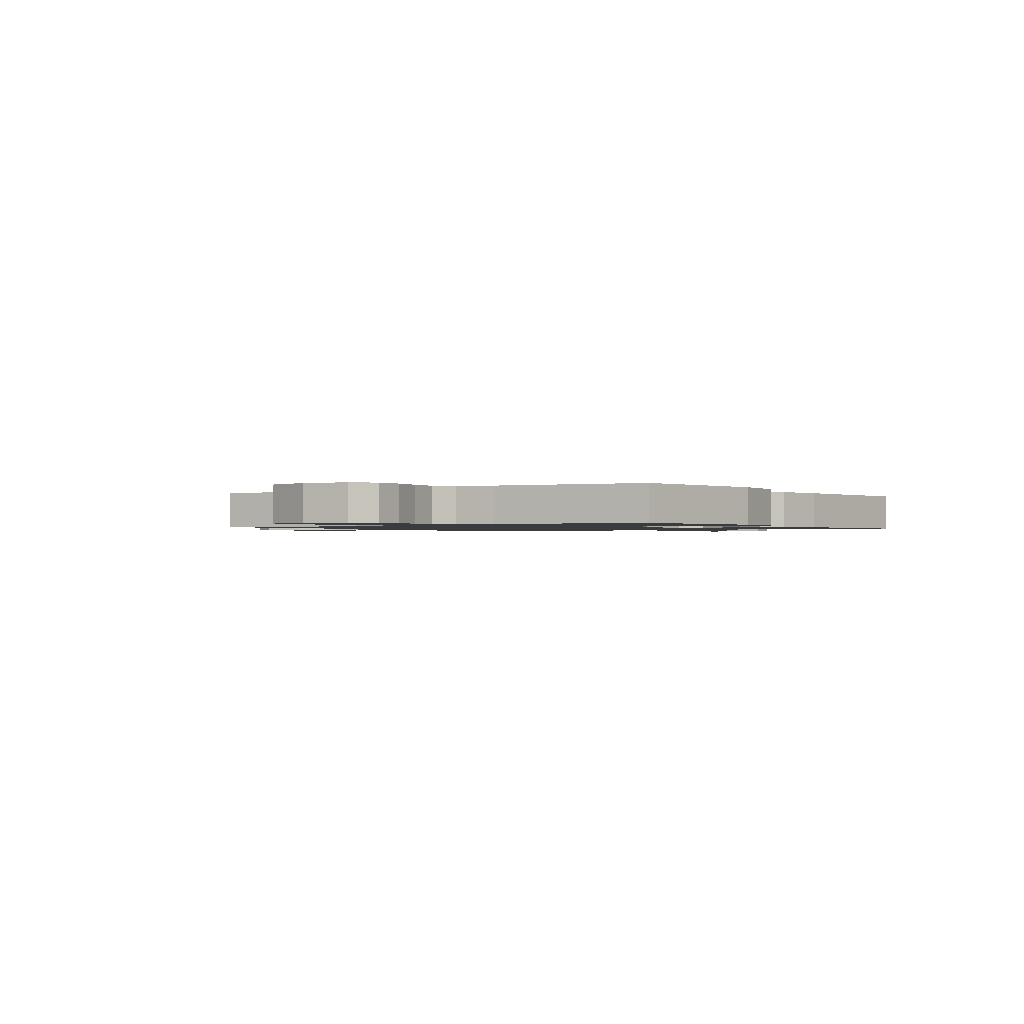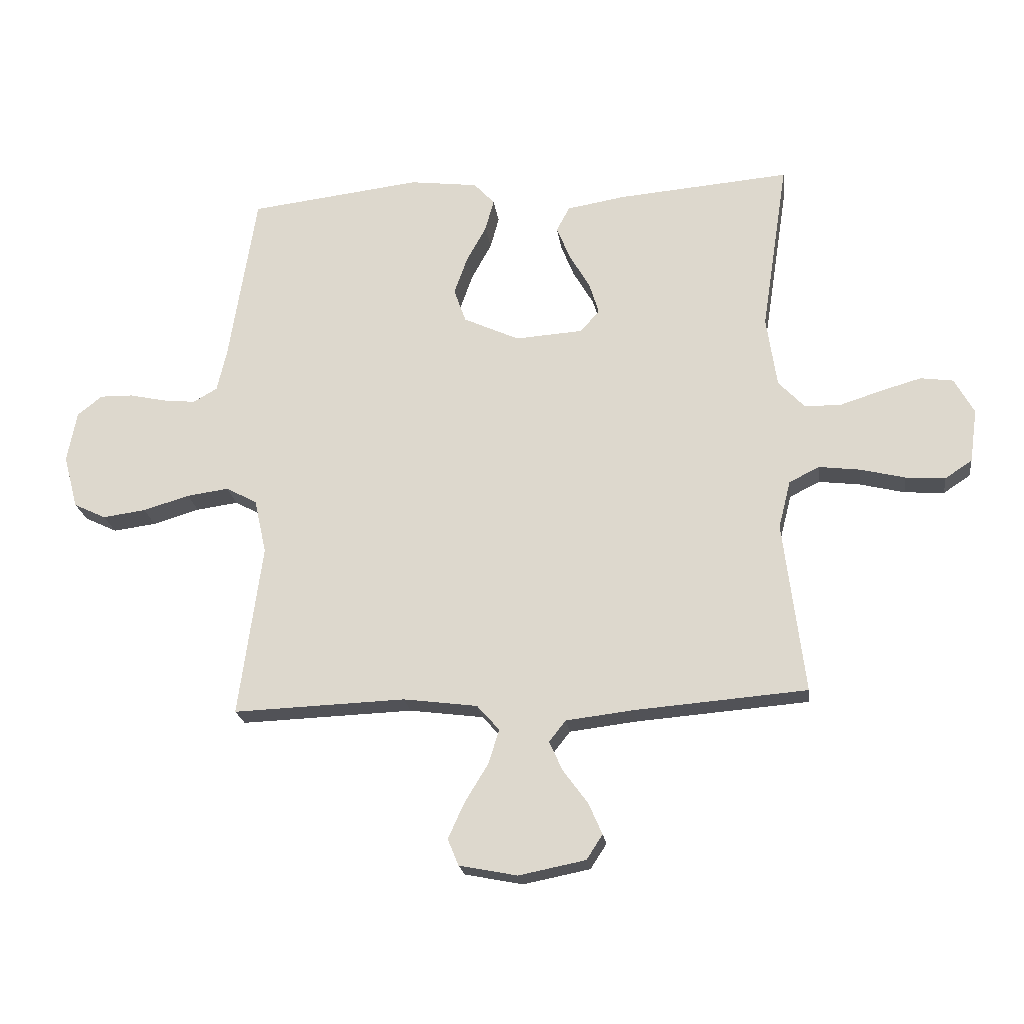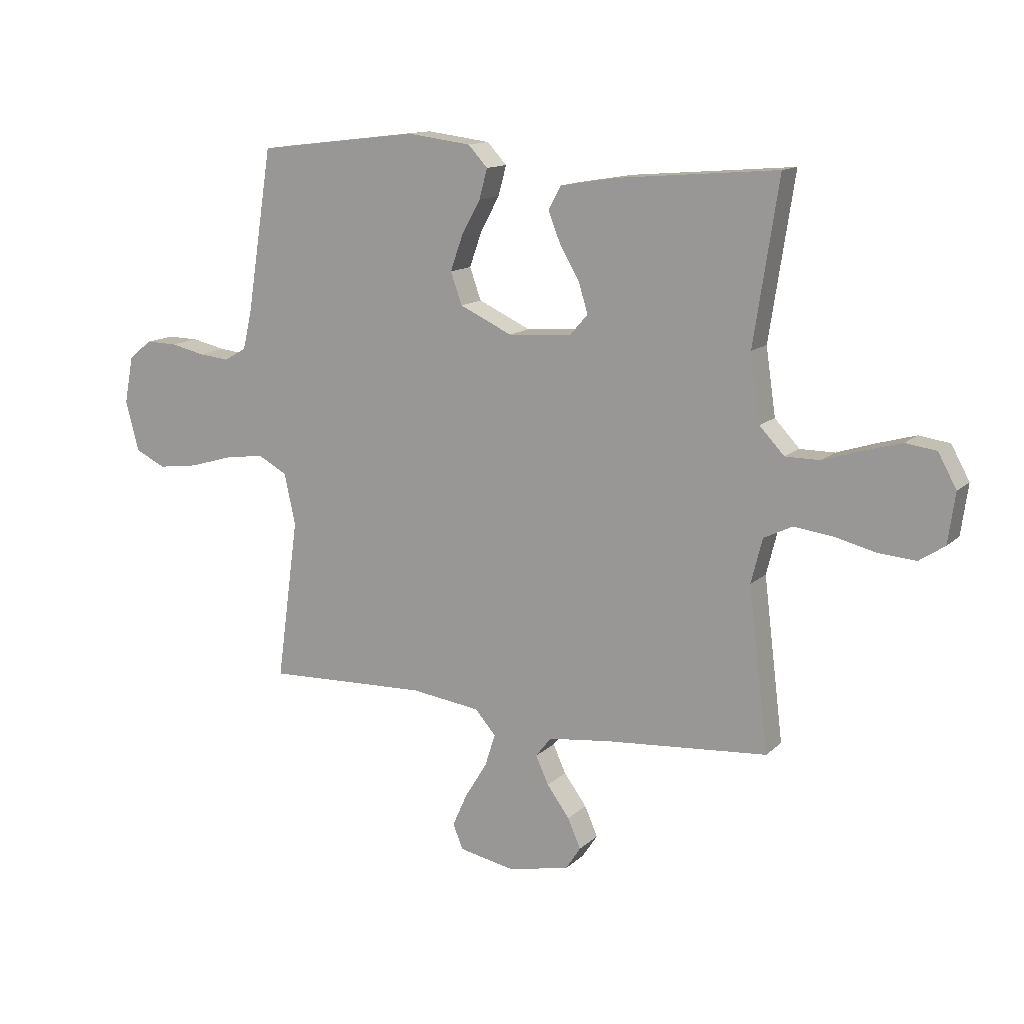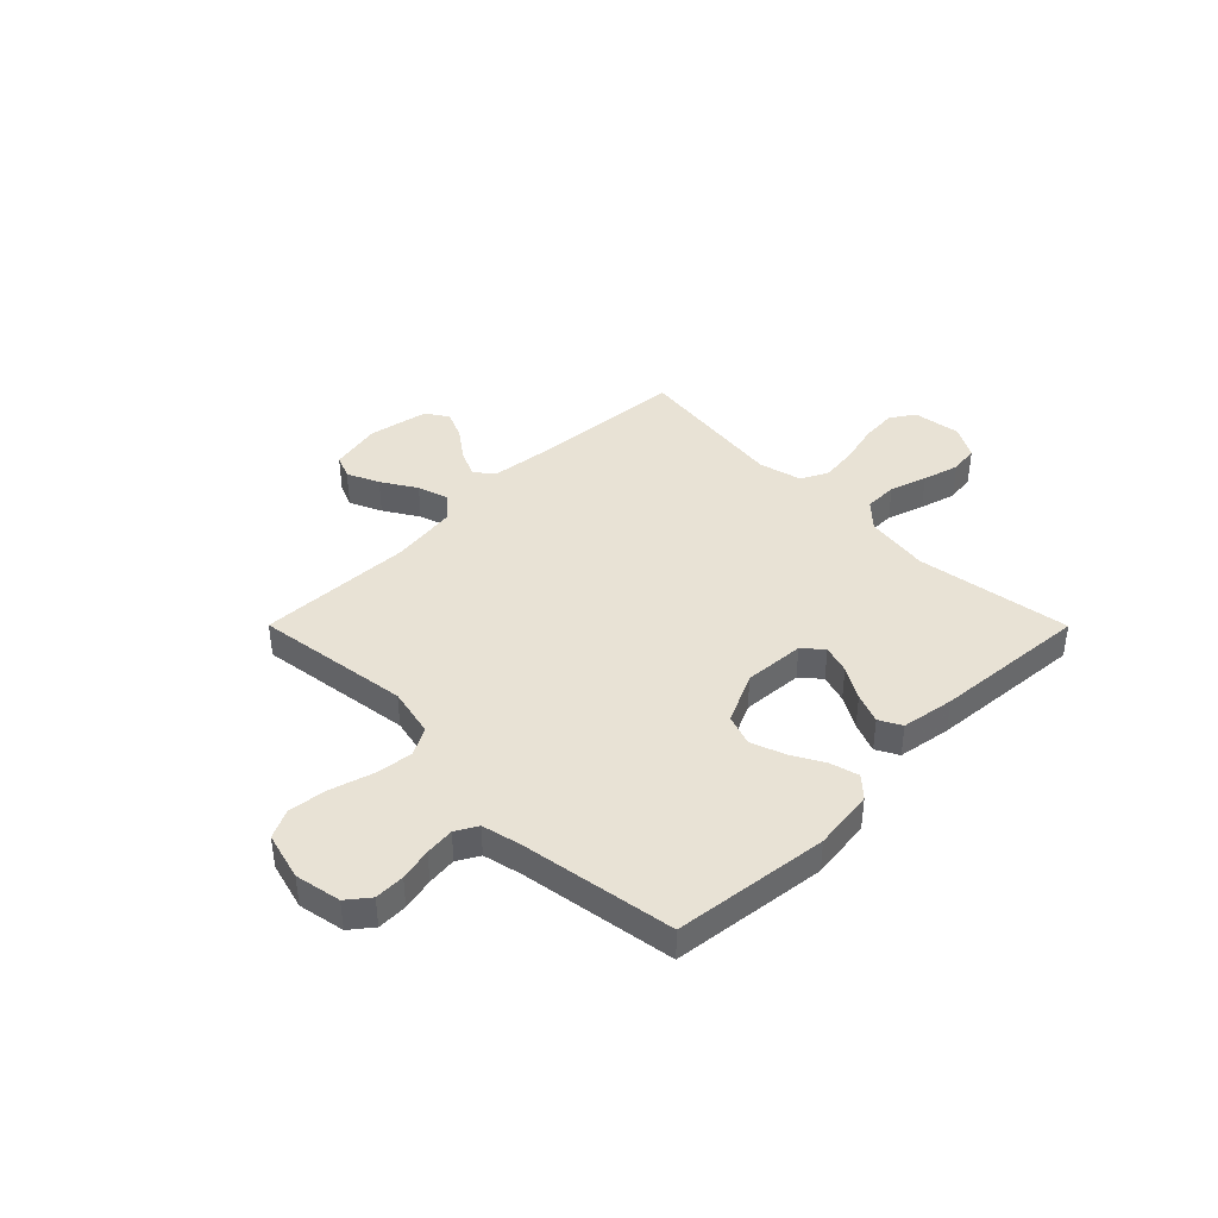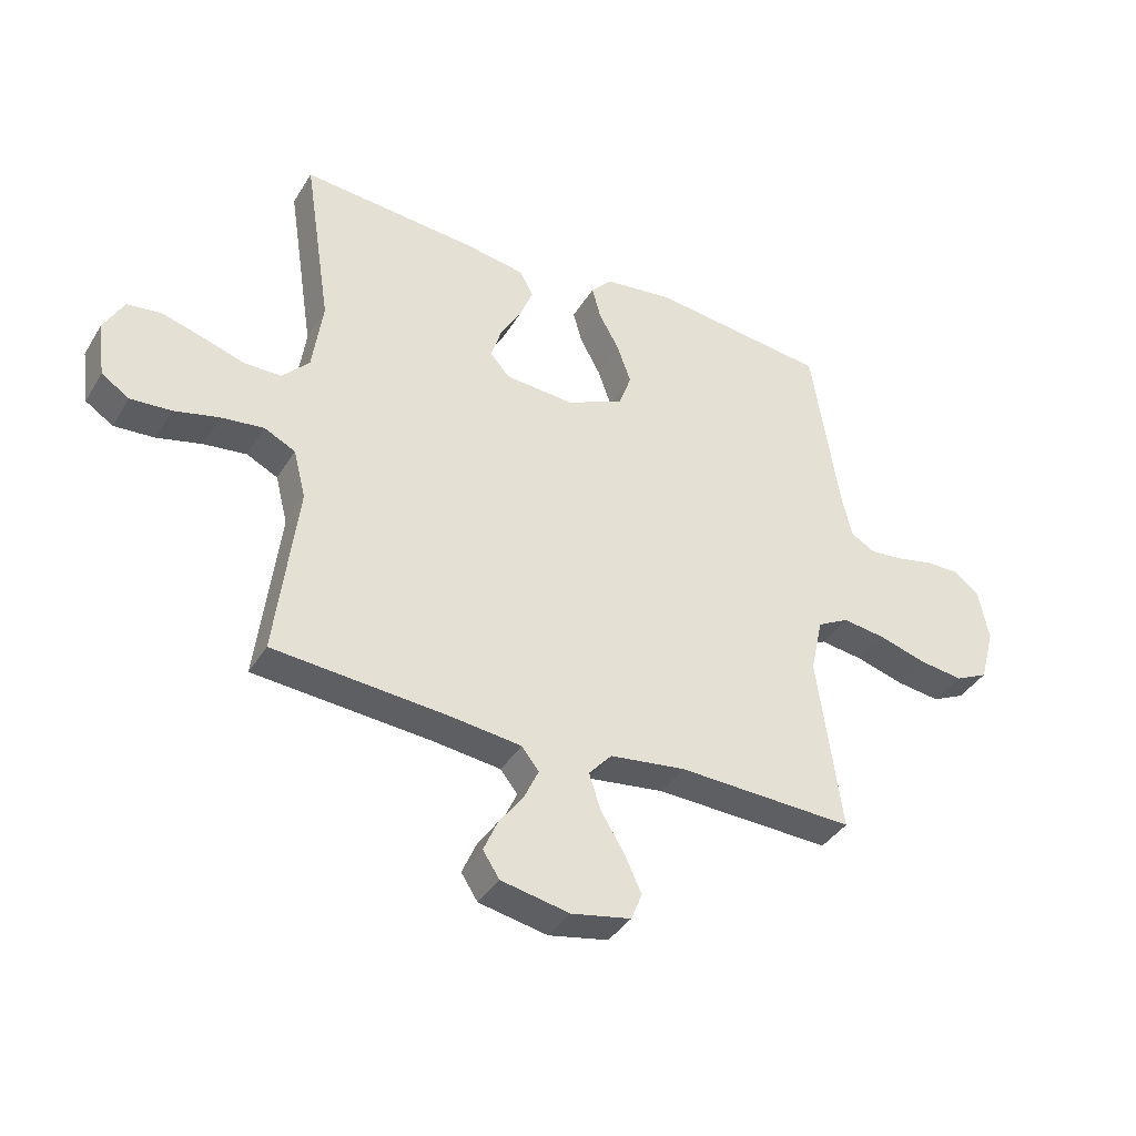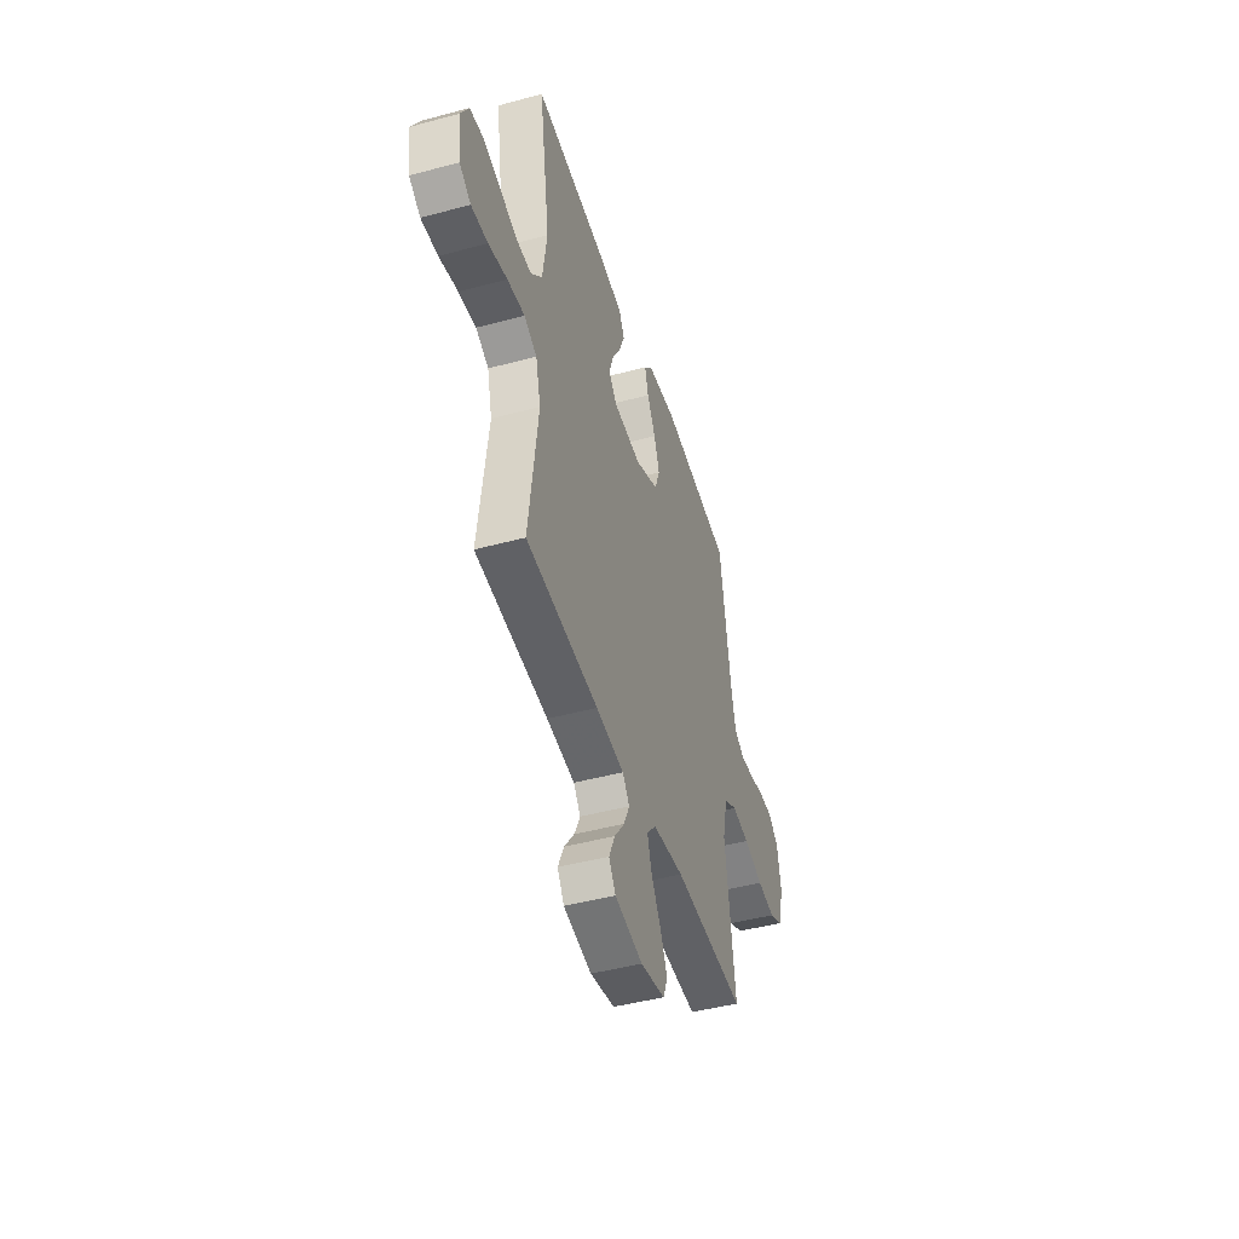
<metadata>
{"format":"obj","ext":"obj","renderer":"f3d","projection":"perspective","resolution":1024,"background":"white","views":[{"elev":-1.2,"azim":-54.9,"up":"+Y"},{"elev":-21.4,"azim":7.5,"up":"+Z"},{"elev":13.3,"azim":28.0,"up":"+Z"},{"elev":40.9,"azim":-44.9,"up":"+Y"},{"elev":-38.6,"azim":151.7,"up":"+Z"},{"elev":-45.7,"azim":107.2,"up":"+Z"}]}
</metadata>
<code>
v 0.5 0.07 -0.5
v 0.2 0.07 -0.524
v 0.083 0.07 -0.538
v 0.054 0.07 -0.575
v 0.078 0.07 -0.627
v 0.12 0.07 -0.684
v 0.144 0.07 -0.739
v 0.116 0.07 -0.782
v 0 0.07 -0.805
v -0.101 0.07 -0.785
v -0.12 0.07 -0.739
v -0.092 0.07 -0.677
v -0.051 0.07 -0.61
v -0.032 0.07 -0.55
v -0.071 0.07 -0.506
v -0.2 0.07 -0.489
v -0.5 0.07 -0.5
v -0.459 0.07 -0.2
v -0.48 0.07 -0.105
v -0.534 0.07 -0.076
v -0.607 0.07 -0.086
v -0.688 0.07 -0.11
v -0.763 0.07 -0.12
v -0.819 0.07 -0.093
v -0.844 0.07 0
v -0.827 0.07 0.089
v -0.784 0.07 0.123
v -0.726 0.07 0.122
v -0.663 0.07 0.108
v -0.606 0.07 0.102
v -0.564 0.07 0.126
v -0.547 0.07 0.2
v -0.5 0.07 0.5
v -0.2 0.07 0.536
v -0.081 0.07 0.521
v -0.045 0.07 0.482
v -0.06 0.07 0.427
v -0.095 0.07 0.363
v -0.118 0.07 0.298
v -0.097 0.07 0.239
v 0 0.07 0.194
v 0.118 0.07 0.202
v 0.151 0.07 0.24
v 0.134 0.07 0.295
v 0.098 0.07 0.357
v 0.075 0.07 0.415
v 0.098 0.07 0.458
v 0.2 0.07 0.475
v 0.5 0.07 0.5
v 0.454 0.07 0.2
v 0.472 0.07 0.076
v 0.518 0.07 0.027
v 0.582 0.07 0.027
v 0.654 0.07 0.05
v 0.724 0.07 0.07
v 0.781 0.07 0.062
v 0.815 0.07 0
v 0.802 0.07 -0.093
v 0.755 0.07 -0.124
v 0.686 0.07 -0.119
v 0.609 0.07 -0.1
v 0.537 0.07 -0.091
v 0.484 0.07 -0.117
v 0.463 0.07 -0.2
v 0.5 0 -0.5
v 0.2 0 -0.524
v 0.083 0 -0.538
v 0.054 0 -0.575
v 0.078 0 -0.627
v 0.12 0 -0.684
v 0.144 0 -0.739
v 0.116 0 -0.782
v 0 0 -0.805
v -0.101 0 -0.785
v -0.12 0 -0.739
v -0.092 0 -0.677
v -0.051 0 -0.61
v -0.032 0 -0.55
v -0.071 0 -0.506
v -0.2 0 -0.489
v -0.5 0 -0.5
v -0.459 0 -0.2
v -0.48 0 -0.105
v -0.534 0 -0.076
v -0.607 0 -0.086
v -0.688 0 -0.11
v -0.763 0 -0.12
v -0.819 0 -0.093
v -0.844 0 0
v -0.827 0 0.089
v -0.784 0 0.123
v -0.726 0 0.122
v -0.663 0 0.108
v -0.606 0 0.102
v -0.564 0 0.126
v -0.547 0 0.2
v -0.5 0 0.5
v -0.2 0 0.536
v -0.081 0 0.521
v -0.045 0 0.482
v -0.06 0 0.427
v -0.095 0 0.363
v -0.118 0 0.298
v -0.097 0 0.239
v 0 0 0.194
v 0.118 0 0.202
v 0.151 0 0.24
v 0.134 0 0.295
v 0.098 0 0.357
v 0.075 0 0.415
v 0.098 0 0.458
v 0.2 0 0.475
v 0.5 0 0.5
v 0.454 0 0.2
v 0.472 0 0.076
v 0.518 0 0.027
v 0.582 0 0.027
v 0.654 0 0.05
v 0.724 0 0.07
v 0.781 0 0.062
v 0.815 0 0
v 0.802 0 -0.093
v 0.755 0 -0.124
v 0.686 0 -0.119
v 0.609 0 -0.1
v 0.537 0 -0.091
v 0.484 0 -0.117
v 0.463 0 -0.2
f 58 59 60 61
f 58 61 62
f 57 58 62
f 56 57 62
f 53 54 55 56
f 53 56 62 63
f 47 48 49 50
f 47 50 51
f 44 45 46 47
f 43 44 47 51
f 42 43 51 52
f 35 36 37 38
f 35 38 39
f 32 33 34 35
f 31 32 35 39
f 30 31 39 40
f 26 27 28 29
f 26 29 30
f 25 26 30
f 21 22 23 24
f 20 21 24 25
f 16 17 18
f 15 16 18 19
f 10 11 12 13
f 10 13 14
f 9 10 14
f 8 9 14
f 5 6 7 8
f 4 5 8 14
f 3 4 14 15
f 64 1 2
f 63 64 2 3
f 52 53 63 3
f 41 42 52 3
f 20 25 30 40
f 19 20 40 41
f 3 15 19 41
f 125 124 123 122
f 126 125 122
f 126 122 121
f 126 121 120
f 120 119 118 117
f 127 126 120 117
f 114 113 112 111
f 115 114 111
f 111 110 109 108
f 115 111 108 107
f 116 115 107 106
f 102 101 100 99
f 103 102 99
f 99 98 97 96
f 103 99 96 95
f 104 103 95 94
f 93 92 91 90
f 94 93 90
f 94 90 89
f 88 87 86 85
f 89 88 85 84
f 82 81 80
f 83 82 80 79
f 77 76 75 74
f 78 77 74
f 78 74 73
f 78 73 72
f 72 71 70 69
f 78 72 69 68
f 79 78 68 67
f 66 65 128
f 67 66 128 127
f 67 127 117 116
f 67 116 106 105
f 104 94 89 84
f 105 104 84 83
f 105 83 79 67
f 1 65 66 2
f 2 66 67 3
f 3 67 68 4
f 4 68 69 5
f 5 69 70 6
f 6 70 71 7
f 7 71 72 8
f 8 72 73 9
f 9 73 74 10
f 10 74 75 11
f 11 75 76 12
f 12 76 77 13
f 13 77 78 14
f 14 78 79 15
f 15 79 80 16
f 16 80 81 17
f 17 81 82 18
f 18 82 83 19
f 19 83 84 20
f 20 84 85 21
f 21 85 86 22
f 22 86 87 23
f 23 87 88 24
f 24 88 89 25
f 25 89 90 26
f 26 90 91 27
f 27 91 92 28
f 28 92 93 29
f 29 93 94 30
f 30 94 95 31
f 31 95 96 32
f 32 96 97 33
f 33 97 98 34
f 34 98 99 35
f 35 99 100 36
f 36 100 101 37
f 37 101 102 38
f 38 102 103 39
f 39 103 104 40
f 40 104 105 41
f 41 105 106 42
f 42 106 107 43
f 43 107 108 44
f 44 108 109 45
f 45 109 110 46
f 46 110 111 47
f 47 111 112 48
f 48 112 113 49
f 49 113 114 50
f 50 114 115 51
f 51 115 116 52
f 52 116 117 53
f 53 117 118 54
f 54 118 119 55
f 55 119 120 56
f 56 120 121 57
f 57 121 122 58
f 58 122 123 59
f 59 123 124 60
f 60 124 125 61
f 61 125 126 62
f 62 126 127 63
f 63 127 128 64
f 64 128 65 1

</code>
